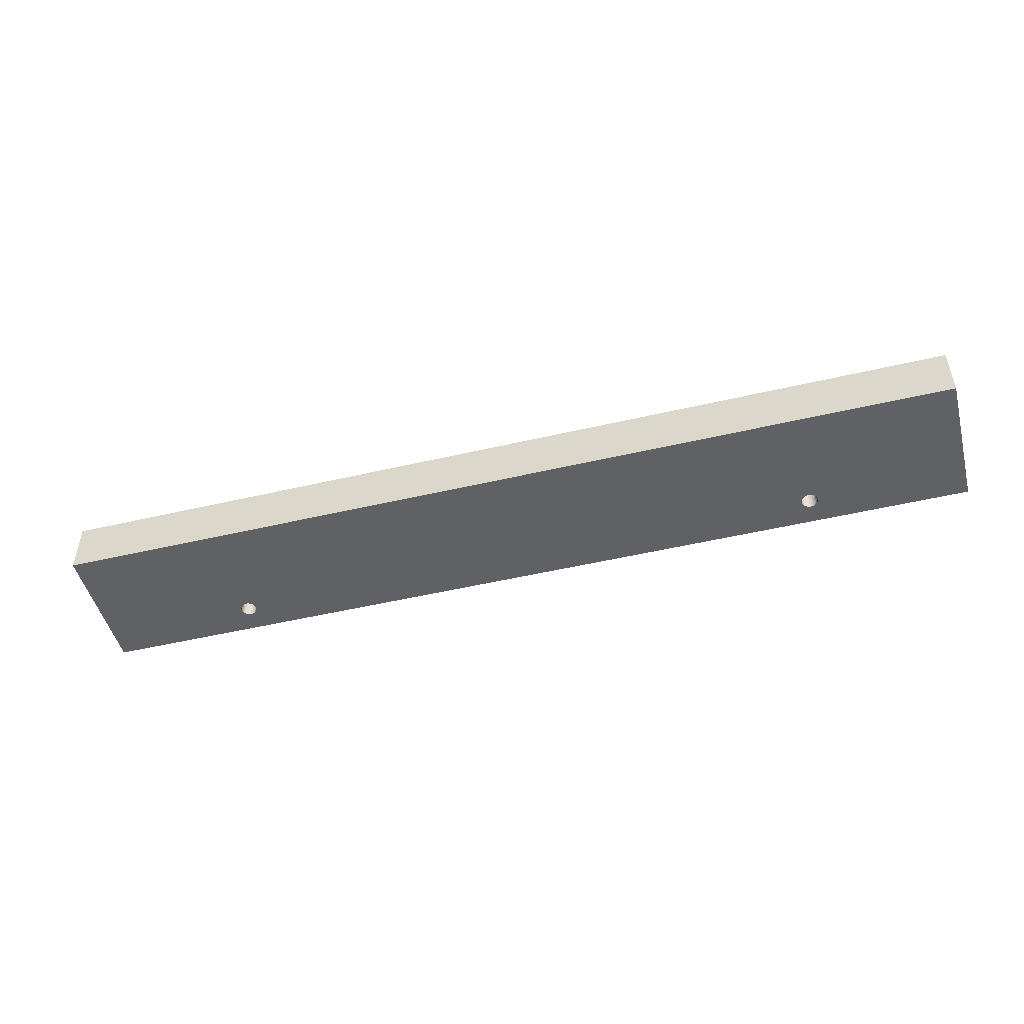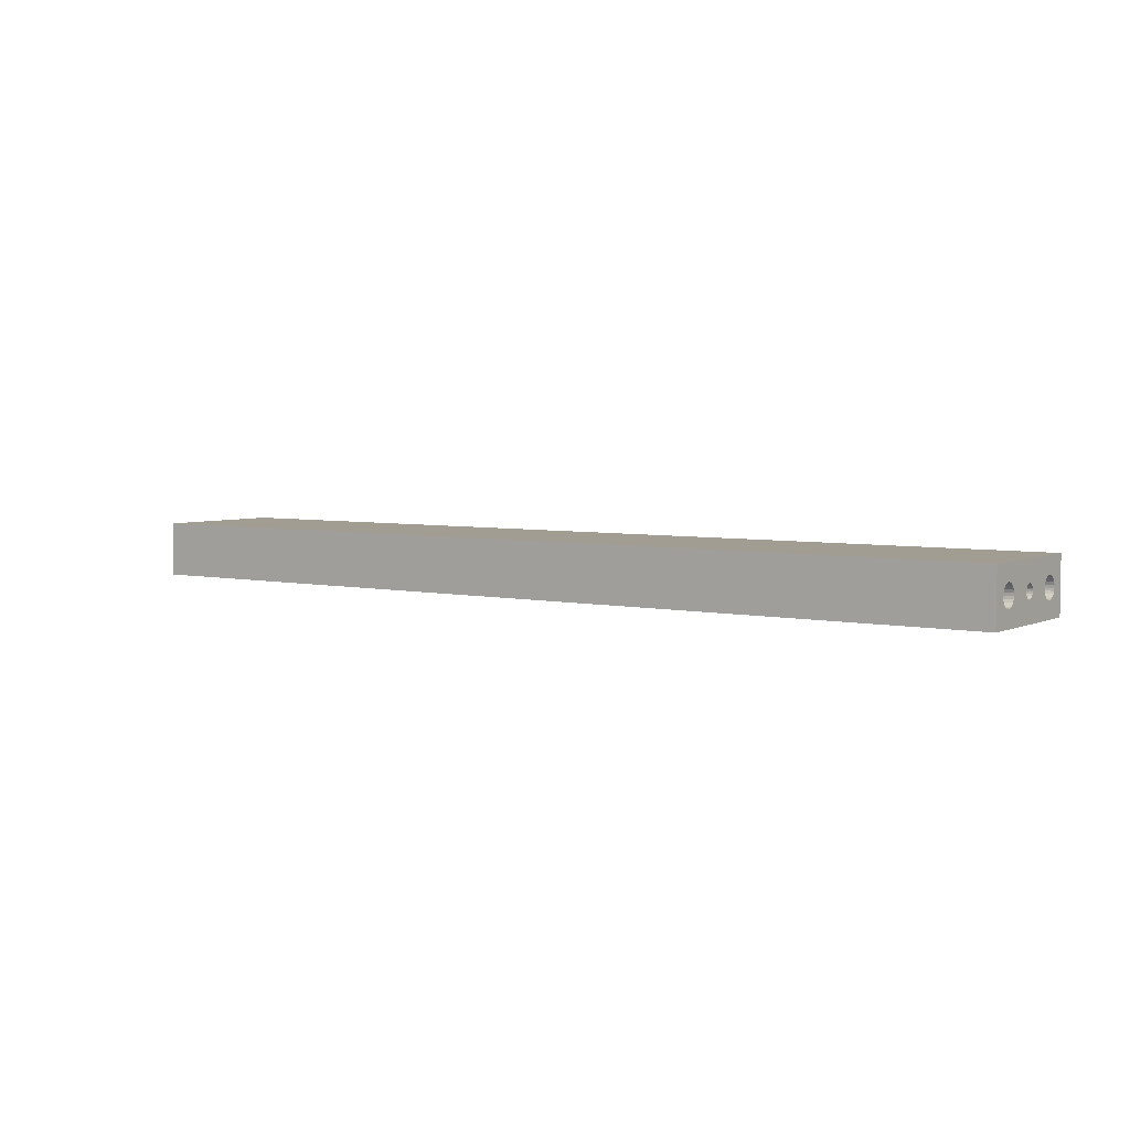
<metadata>
{"format":"obj","ext":"obj","renderer":"f3d","projection":"perspective","resolution":1024,"background":"white","views":[{"elev":-48.8,"azim":-165.3,"up":"+Z"},{"elev":4.6,"azim":-144.6,"up":"+Z"}]}
</metadata>
<code>
v -270 16 373.4
v -270 15.04 373.5
v -247 16 373.4
v -247 15.04 373.5
v -270 14.14 373.8
v -247 14.14 373.8
v -270 13.35 374.4
v -247 13.35 374.4
v -270 12.71 375.1
v -247 12.71 375.1
v -270 12.26 376
v -247 12.26 376
v -270 12.03 376.9
v -247 12.03 376.9
v -270 12.03 377.9
v -247 12.03 377.9
v -247 12.26 378.8
v -270 12.26 378.8
v -247 12.71 379.7
v -270 12.71 379.7
v -270 13.35 380.4
v -247 13.35 380.4
v -247 14.14 380.9
v -270 14.14 380.9
v -247 15.04 381.3
v -270 15.04 381.3
v -247 16 381.4
v -270 16 381.4
v -270 0.000132 374.9
v -270 -0.5982 375
v -247 0.000132 374.9
v -247 -0.5982 375
v -270 -1.162 375.2
v -247 -1.162 375.2
v -270 -1.658 375.5
v -247 -1.658 375.5
v -270 -2.057 376
v -247 -2.057 376
v -270 -2.337 376.5
v -247 -2.337 376.5
v -270 -2.482 377.1
v -247 -2.482 377.1
v -270 -2.482 377.7
v -247 -2.482 377.7
v -270 -2.337 378.3
v -247 -2.337 378.3
v -270 -2.057 378.8
v -247 -2.057 378.8
v -270 -1.658 379.3
v -247 -1.658 379.3
v -270 -1.162 379.6
v -247 -1.162 379.6
v -270 -0.5982 379.8
v -247 -0.5982 379.8
v -270 0.000135 379.9
v -247 0.000135 379.9
v -270 -16 373.4
v -270 -16.96 373.5
v -247 -16 373.4
v -247 -16.96 373.5
v -270 -17.86 373.8
v -247 -17.86 373.8
v -270 -18.65 374.4
v -247 -18.65 374.4
v -270 -19.29 375.1
v -247 -19.29 375.1
v -270 -19.74 376
v -247 -19.74 376
v -270 -19.97 376.9
v -247 -19.97 376.9
v -270 -19.97 377.9
v -247 -19.97 377.9
v -247 -19.74 378.8
v -270 -19.74 378.8
v -247 -19.29 379.7
v -270 -19.29 379.7
v -270 -18.65 380.4
v -247 -18.65 380.4
v -247 -17.86 380.9
v -270 -17.86 380.9
v -247 -16.96 381.3
v -270 -16.96 381.3
v -247 -16 381.4
v -270 -16 381.4
v -209 -14.5 380.4
v -209 -14.5 367.4
v -209.1 -15.22 380.4
v -209.1 -15.22 367.4
v -209.3 -15.89 367.4
v -209.3 -15.89 380.4
v -209.8 -16.49 367.4
v -209.8 -16.49 380.4
v -210.3 -16.97 367.4
v -210.3 -16.97 380.4
v -210.9 -17.3 380.4
v -210.9 -17.3 367.4
v -211.6 -17.48 380.4
v -211.6 -17.48 367.4
v -212.4 -17.48 380.4
v -212.4 -17.48 367.4
v -213.1 -17.3 380.4
v -213.1 -17.3 367.4
v -213.7 -16.97 380.4
v -213.7 -16.97 367.4
v -214.2 -16.49 380.4
v -214.2 -16.49 367.4
v -214.7 -15.89 380.4
v -214.7 -15.89 367.4
v -214.9 -15.22 380.4
v -214.9 -15.22 367.4
v -215 -14.5 380.4
v -215 -14.5 367.4
v 70 16 381.4
v 70 15.04 381.3
v 47 16 381.4
v 47 15.04 381.3
v 70 14.14 380.9
v 47 14.14 380.9
v 70 13.35 380.4
v 47 13.35 380.4
v 70 12.71 379.7
v 47 12.71 379.7
v 70 12.26 378.8
v 47 12.26 378.8
v 70 12.03 377.9
v 47 12.03 377.9
v 70 12.03 376.9
v 47 12.03 376.9
v 70 12.26 376
v 47 12.26 376
v 70 12.71 375.1
v 47 12.71 375.1
v 70 13.35 374.4
v 47 13.35 374.4
v 47 14.14 373.8
v 70 14.14 373.8
v 70 15.04 373.5
v 47 15.04 373.5
v 70 16 373.4
v 47 16 373.4
v 70 0.000135 379.9
v 70 -0.5982 379.8
v 47 0.000135 379.9
v 47 -0.5982 379.8
v 70 -1.162 379.6
v 47 -1.162 379.6
v 70 -1.658 379.3
v 47 -1.658 379.3
v 70 -2.057 378.8
v 47 -2.057 378.8
v 70 -2.337 378.3
v 47 -2.337 378.3
v 70 -2.482 377.7
v 47 -2.482 377.7
v 70 -2.482 377.1
v 47 -2.482 377.1
v 70 -2.337 376.5
v 47 -2.337 376.5
v 70 -2.057 376
v 47 -2.057 376
v 70 -1.658 375.5
v 47 -1.658 375.5
v 70 -1.162 375.2
v 47 -1.162 375.2
v 70 -0.5982 375
v 47 -0.5982 375
v 47 0.000132 374.9
v 70 0.000132 374.9
v 70 -16 381.4
v 70 -16.96 381.3
v 47 -16 381.4
v 47 -16.96 381.3
v 70 -17.86 380.9
v 47 -17.86 380.9
v 70 -18.65 380.4
v 47 -18.65 380.4
v 70 -19.29 379.7
v 47 -19.29 379.7
v 70 -19.74 378.8
v 47 -19.74 378.8
v 70 -19.97 377.9
v 47 -19.97 377.9
v 70 -19.97 376.9
v 47 -19.97 376.9
v 70 -19.74 376
v 47 -19.74 376
v 70 -19.29 375.1
v 47 -19.29 375.1
v 70 -18.65 374.4
v 47 -18.65 374.4
v 47 -17.86 373.8
v 70 -17.86 373.8
v 70 -16.96 373.5
v 47 -16.96 373.5
v 70 -16 373.4
v 47 -16 373.4
v 15 -14.5 367.4
v 14.91 -15.22 367.4
v 15 -14.5 380.4
v 14.91 -15.22 380.4
v 14.66 -15.89 367.4
v 14.66 -15.89 380.4
v 14.25 -16.49 367.4
v 14.25 -16.49 380.4
v 13.7 -16.97 367.4
v 13.7 -16.97 380.4
v 13.06 -17.3 380.4
v 13.06 -17.3 367.4
v 12.36 -17.48 367.4
v 12.36 -17.48 380.4
v 11.64 -17.48 380.4
v 11.64 -17.48 367.4
v 10.94 -17.3 367.4
v 10.94 -17.3 380.4
v 10.3 -16.97 380.4
v 10.3 -16.97 367.4
v 9.754 -16.49 380.4
v 9.754 -16.49 367.4
v 9.344 -15.89 380.4
v 9.344 -15.89 367.4
v 9.087 -15.22 380.4
v 9.087 -15.22 367.4
v 9 -14.5 367.4
v 9 -14.5 380.4
v -270 -14.14 380.9
v -270 -13.35 380.4
v -270 25 367.4
v -270 -25 367.4
v -270 2.058 378.8
v -270 2.338 378.3
v -270 -12.26 378.8
v -270 -25 387.4
v -270 -12.03 377.9
v -270 0.5984 379.8
v -270 -15.04 381.3
v -270 2.482 377.7
v -270 2.482 377.1
v -270 2.338 376.5
v -270 -12.03 376.9
v -270 2.058 376
v -270 -12.26 376
v -270 1.658 375.5
v -270 25 387.4
v -270 16.96 381.3
v -270 17.86 380.9
v -270 -12.71 375.1
v -270 18.65 380.4
v -270 -13.35 374.4
v -270 1.162 375.2
v -270 19.29 379.7
v -270 -14.14 373.8
v -270 0.5984 375
v -270 -15.04 373.5
v -270 19.74 378.8
v -270 19.97 377.9
v -270 1.162 379.6
v -270 1.658 379.3
v -270 -12.71 379.7
v -270 16.96 373.5
v -270 17.86 373.8
v -270 18.65 374.4
v -270 19.29 375.1
v -270 19.74 376
v -270 19.97 376.9
v 70 25 367.4
v 70 25 387.4
v 70 16.96 381.3
v 70 1.658 375.5
v 70 2.058 376
v 70 0.5984 379.8
v 70 19.97 377.9
v 70 -13.35 374.4
v 70 -25 387.4
v 70 -14.14 373.8
v 70 -12.26 376
v 70 -25 367.4
v 70 0.5984 375
v 70 1.162 375.2
v 70 -12.03 376.9
v 70 2.338 376.5
v 70 -15.04 373.5
v 70 -12.03 377.9
v 70 2.482 377.1
v 70 2.482 377.7
v 70 2.338 378.3
v 70 -12.26 378.8
v 70 2.058 378.8
v 70 -12.71 379.7
v 70 1.658 379.3
v 70 16.96 373.5
v 70 17.86 373.8
v 70 -13.35 380.4
v 70 18.65 374.4
v 70 1.162 379.6
v 70 19.29 375.1
v 70 -14.14 380.9
v 70 -15.04 381.3
v 70 19.74 376
v 70 19.97 376.9
v 70 -12.71 375.1
v 70 19.74 378.8
v 70 19.29 379.7
v 70 18.65 380.4
v 70 17.86 380.9
v -209.1 -13.78 367.4
v 9.087 -13.78 367.4
v 9.344 -13.11 367.4
v -209.3 -13.11 367.4
v 14.91 -13.78 367.4
v 14.66 -13.11 367.4
v -209.8 -12.51 367.4
v 9.754 -12.51 367.4
v 14.25 -12.51 367.4
v -210.3 -12.03 367.4
v 10.3 -12.03 367.4
v 13.7 -12.03 367.4
v 13.06 -11.69 367.4
v 12.36 -11.52 367.4
v 11.64 -11.52 367.4
v 10.94 -11.69 367.4
v -214.7 -13.11 367.4
v -214.9 -13.78 367.4
v -210.9 -11.69 367.4
v -211.6 -11.52 367.4
v -212.4 -11.52 367.4
v -213.1 -11.69 367.4
v -213.7 -12.03 367.4
v -214.2 -12.51 367.4
v 9.087 -13.78 380.4
v 9.344 -13.11 380.4
v 9.754 -12.51 380.4
v 10.3 -12.03 380.4
v 10.94 -11.69 380.4
v 11.64 -11.52 380.4
v 12.36 -11.52 380.4
v 13.06 -11.69 380.4
v 13.7 -12.03 380.4
v 14.25 -12.51 380.4
v 14.66 -13.11 380.4
v 14.91 -13.78 380.4
v 47 -15.04 373.5
v 47 -14.14 373.8
v 47 -13.35 374.4
v 47 -12.71 375.1
v 47 -12.26 376
v 47 -12.03 376.9
v 47 -12.03 377.9
v 47 -12.26 378.8
v 47 -12.71 379.7
v 47 -13.35 380.4
v 47 -14.14 380.9
v 47 -15.04 381.3
v 47 0.5984 375
v 47 1.162 375.2
v 47 1.658 375.5
v 47 2.058 376
v 47 2.338 376.5
v 47 2.482 377.1
v 47 2.482 377.7
v 47 2.338 378.3
v 47 2.058 378.8
v 47 1.658 379.3
v 47 1.162 379.6
v 47 0.5984 379.8
v 47 16.96 373.5
v 47 17.86 373.8
v 47 18.65 374.4
v 47 19.29 375.1
v 47 19.74 376
v 47 19.97 376.9
v 47 19.97 377.9
v 47 19.74 378.8
v 47 19.29 379.7
v 47 18.65 380.4
v 47 17.86 380.9
v 47 16.96 381.3
v -214.9 -13.78 380.4
v -214.7 -13.11 380.4
v -214.2 -12.51 380.4
v -213.7 -12.03 380.4
v -213.1 -11.69 380.4
v -212.4 -11.52 380.4
v -211.6 -11.52 380.4
v -210.9 -11.69 380.4
v -210.3 -12.03 380.4
v -209.8 -12.51 380.4
v -209.3 -13.11 380.4
v -209.1 -13.78 380.4
v -247 -15.04 381.3
v -247 -14.14 380.9
v -247 -13.35 380.4
v -247 -12.71 379.7
v -247 -12.26 378.8
v -247 -12.03 377.9
v -247 -12.03 376.9
v -247 -12.26 376
v -247 -12.71 375.1
v -247 -13.35 374.4
v -247 -14.14 373.8
v -247 -15.04 373.5
v -247 0.5984 379.8
v -247 1.162 379.6
v -247 1.658 379.3
v -247 2.058 378.8
v -247 2.338 378.3
v -247 2.482 377.7
v -247 2.482 377.1
v -247 2.338 376.5
v -247 2.058 376
v -247 1.658 375.5
v -247 1.162 375.2
v -247 0.5984 375
v -247 16.96 381.3
v -247 17.86 380.9
v -247 18.65 380.4
v -247 19.29 379.7
v -247 19.74 378.8
v -247 19.97 377.9
v -247 19.97 376.9
v -247 19.74 376
v -247 19.29 375.1
v -247 18.65 374.4
v -247 17.86 373.8
v -247 16.96 373.5
f 1 2 3
f 3 2 4
f 4 5 6
f 2 5 4
f 6 7 8
f 5 7 6
f 8 9 10
f 7 9 8
f 10 11 12
f 9 11 10
f 12 13 14
f 11 13 12
f 14 15 16
f 13 15 14
f 17 18 19
f 16 18 17
f 15 18 16
f 18 20 19
f 19 21 22
f 20 21 19
f 23 24 25
f 22 24 23
f 21 24 22
f 25 26 27
f 24 26 25
f 26 28 27
f 29 30 31
f 31 30 32
f 32 33 34
f 30 33 32
f 34 35 36
f 33 35 34
f 36 37 38
f 35 37 36
f 38 39 40
f 37 39 38
f 40 41 42
f 39 41 40
f 42 43 44
f 41 43 42
f 44 45 46
f 43 45 44
f 46 47 48
f 45 47 46
f 48 49 50
f 47 49 48
f 50 51 52
f 49 51 50
f 52 53 54
f 51 53 52
f 54 55 56
f 53 55 54
f 57 58 59
f 59 58 60
f 60 61 62
f 58 61 60
f 62 63 64
f 61 63 62
f 64 65 66
f 63 65 64
f 66 67 68
f 65 67 66
f 68 69 70
f 67 69 68
f 70 71 72
f 69 71 70
f 73 74 75
f 72 74 73
f 71 74 72
f 74 76 75
f 75 77 78
f 76 77 75
f 79 80 81
f 78 80 79
f 77 80 78
f 81 82 83
f 80 82 81
f 82 84 83
f 85 86 87
f 86 88 87
f 87 89 90
f 88 89 87
f 90 91 92
f 89 91 90
f 92 93 94
f 91 93 92
f 95 96 97
f 94 96 95
f 93 96 94
f 97 98 99
f 96 98 97
f 98 100 99
f 101 102 103
f 99 102 101
f 100 102 99
f 102 104 103
f 105 106 107
f 103 106 105
f 104 106 103
f 107 108 109
f 106 108 107
f 109 110 111
f 108 110 109
f 110 112 111
f 113 114 115
f 115 114 116
f 116 117 118
f 114 117 116
f 118 119 120
f 117 119 118
f 120 121 122
f 119 121 120
f 122 123 124
f 121 123 122
f 124 125 126
f 123 125 124
f 126 127 128
f 125 127 126
f 128 129 130
f 127 129 128
f 130 131 132
f 129 131 130
f 132 133 134
f 134 133 135
f 131 133 132
f 133 136 135
f 135 137 138
f 136 137 135
f 138 139 140
f 137 139 138
f 141 142 143
f 143 142 144
f 144 145 146
f 142 145 144
f 146 147 148
f 145 147 146
f 148 149 150
f 147 149 148
f 150 151 152
f 149 151 150
f 152 153 154
f 151 153 152
f 154 155 156
f 153 155 154
f 156 157 158
f 155 157 156
f 158 159 160
f 157 159 158
f 160 161 162
f 159 161 160
f 162 163 164
f 161 163 162
f 164 165 166
f 166 165 167
f 163 165 164
f 165 168 167
f 169 170 171
f 171 170 172
f 172 173 174
f 170 173 172
f 174 175 176
f 173 175 174
f 176 177 178
f 175 177 176
f 178 179 180
f 177 179 178
f 180 181 182
f 179 181 180
f 182 183 184
f 181 183 182
f 184 185 186
f 183 185 184
f 186 187 188
f 185 187 186
f 188 189 190
f 190 189 191
f 187 189 188
f 189 192 191
f 191 193 194
f 192 193 191
f 194 195 196
f 193 195 194
f 197 198 199
f 199 198 200
f 200 201 202
f 198 201 200
f 202 203 204
f 201 203 202
f 204 205 206
f 206 205 207
f 203 205 204
f 205 208 207
f 207 209 210
f 210 209 211
f 208 209 207
f 209 212 211
f 211 213 214
f 214 213 215
f 212 213 211
f 215 216 217
f 213 216 215
f 217 218 219
f 216 218 217
f 219 220 221
f 218 220 219
f 220 222 221
f 221 223 224
f 222 223 221
f 225 51 226
f 29 227 228
f 226 51 49
f 229 18 230
f 47 45 231
f 20 18 229
f 77 76 232
f 231 45 233
f 232 80 77
f 234 26 24
f 225 53 51
f 235 53 225
f 232 53 235
f 76 74 232
f 230 15 236
f 18 15 230
f 45 43 233
f 232 82 80
f 74 71 232
f 232 55 53
f 232 84 82
f 237 13 238
f 71 69 232
f 236 13 237
f 43 41 233
f 15 13 236
f 232 235 84
f 233 41 239
f 238 11 240
f 41 39 239
f 13 11 238
f 239 39 241
f 240 9 242
f 11 9 240
f 39 37 241
f 26 243 28
f 234 243 26
f 244 243 245
f 241 37 246
f 28 243 244
f 55 243 234
f 232 243 55
f 67 228 69
f 65 228 67
f 243 247 245
f 63 228 65
f 37 35 246
f 69 228 232
f 246 35 248
f 63 61 228
f 242 7 249
f 9 7 242
f 243 250 247
f 61 58 228
f 248 33 251
f 35 33 248
f 249 5 252
f 7 5 249
f 33 30 251
f 253 30 228
f 58 57 228
f 243 254 250
f 251 30 253
f 5 2 252
f 30 29 228
f 57 253 228
f 243 255 254
f 256 21 257
f 226 49 258
f 257 20 229
f 49 47 258
f 2 227 252
f 1 227 2
f 259 227 1
f 21 20 257
f 260 227 259
f 261 227 260
f 262 227 261
f 234 24 256
f 263 227 262
f 264 227 263
f 256 24 21
f 258 47 231
f 255 227 264
f 243 227 255
f 252 227 29
f 265 243 266
f 227 243 265
f 267 266 113
f 113 266 114
f 268 131 269
f 114 266 270
f 265 266 271
f 270 266 141
f 272 163 161
f 141 266 273
f 274 163 272
f 133 131 268
f 159 157 275
f 189 187 276
f 277 136 278
f 276 192 189
f 275 157 279
f 278 136 133
f 269 129 280
f 187 185 276
f 276 165 281
f 274 165 163
f 131 129 269
f 281 165 274
f 276 193 192
f 157 155 279
f 185 183 276
f 279 155 282
f 277 137 136
f 276 195 193
f 280 127 283
f 283 127 284
f 276 168 165
f 129 127 280
f 276 281 195
f 155 153 282
f 284 125 285
f 127 125 284
f 153 151 282
f 282 151 286
f 285 123 287
f 125 123 285
f 286 149 288
f 287 121 289
f 183 273 276
f 151 149 286
f 175 273 177
f 123 121 287
f 177 273 179
f 139 265 290
f 179 273 181
f 277 265 137
f 181 273 183
f 290 265 291
f 137 265 139
f 168 265 277
f 276 265 168
f 149 147 288
f 288 147 292
f 265 293 291
f 175 173 273
f 289 119 294
f 121 119 289
f 265 295 293
f 292 145 296
f 173 170 273
f 294 117 270
f 147 145 292
f 119 117 294
f 297 142 273
f 170 169 273
f 265 298 295
f 296 142 297
f 145 142 296
f 117 114 270
f 169 297 273
f 142 141 273
f 265 299 298
f 265 271 299
f 272 161 300
f 278 133 268
f 161 159 300
f 271 266 301
f 301 266 302
f 300 159 275
f 302 266 303
f 303 266 304
f 304 266 267
f 232 228 273
f 273 228 276
f 88 222 220
f 88 223 222
f 88 220 89
f 98 96 213
f 205 203 276
f 98 213 212
f 201 276 203
f 86 223 88
f 208 205 276
f 198 276 201
f 209 208 276
f 305 223 86
f 305 306 223
f 305 307 306
f 197 276 198
f 212 209 276
f 308 307 305
f 309 276 197
f 310 265 276
f 311 312 307
f 310 276 309
f 311 307 308
f 313 265 310
f 314 312 311
f 314 315 312
f 316 265 313
f 317 265 316
f 318 265 317
f 319 265 318
f 320 265 319
f 228 112 110
f 228 110 108
f 228 108 106
f 228 106 104
f 228 104 102
f 228 102 100
f 228 100 98
f 228 321 322
f 228 322 112
f 93 216 213
f 228 212 276
f 93 218 216
f 228 98 212
f 227 323 324
f 227 324 325
f 227 325 326
f 93 91 218
f 227 326 327
f 227 327 328
f 227 328 321
f 227 321 228
f 227 265 320
f 89 220 218
f 227 320 315
f 227 315 323
f 323 315 314
f 89 218 91
f 96 93 213
f 273 243 232
f 266 243 273
f 224 223 329
f 329 306 330
f 223 306 329
f 330 307 331
f 306 307 330
f 331 312 332
f 307 312 331
f 332 315 333
f 312 315 332
f 333 320 334
f 315 320 333
f 334 319 335
f 320 319 334
f 335 318 336
f 319 318 335
f 336 317 337
f 318 317 336
f 337 316 338
f 317 316 337
f 338 313 339
f 316 313 338
f 313 310 339
f 339 309 340
f 310 309 339
f 340 197 199
f 309 197 340
f 202 204 206
f 211 207 210
f 219 206 207
f 219 211 214
f 219 214 215
f 219 215 217
f 219 202 206
f 219 207 211
f 336 337 338
f 224 219 221
f 333 334 335
f 333 335 336
f 331 224 329
f 331 329 330
f 331 332 333
f 331 338 339
f 331 339 340
f 331 340 199
f 331 199 200
f 331 200 202
f 331 202 219
f 331 219 224
f 331 336 338
f 331 333 336
f 195 281 196
f 196 281 341
f 341 274 342
f 281 274 341
f 342 272 343
f 274 272 342
f 343 300 344
f 272 300 343
f 344 275 345
f 300 275 344
f 345 279 346
f 275 279 345
f 346 282 347
f 279 282 346
f 347 286 348
f 282 286 347
f 348 288 349
f 286 288 348
f 349 292 350
f 350 292 351
f 288 292 349
f 351 296 352
f 292 296 351
f 352 297 171
f 296 297 352
f 297 169 171
f 174 176 178
f 171 172 174
f 184 180 182
f 349 350 351
f 349 351 352
f 349 352 171
f 349 174 178
f 349 171 174
f 191 188 190
f 347 348 349
f 347 178 180
f 347 349 178
f 345 346 347
f 345 184 186
f 345 180 184
f 345 347 180
f 343 196 341
f 343 341 342
f 343 344 345
f 343 186 188
f 343 191 194
f 343 194 196
f 343 188 191
f 343 345 186
f 168 277 167
f 167 277 353
f 353 278 354
f 277 278 353
f 354 268 355
f 278 268 354
f 355 269 356
f 268 269 355
f 356 280 357
f 269 280 356
f 357 283 358
f 280 283 357
f 358 284 359
f 283 284 358
f 359 285 360
f 284 285 359
f 360 287 361
f 285 287 360
f 361 289 362
f 287 289 361
f 362 294 363
f 289 294 362
f 363 270 364
f 294 270 363
f 364 141 143
f 270 141 364
f 364 143 144
f 362 363 364
f 362 144 146
f 362 364 144
f 361 146 148
f 361 148 150
f 361 362 146
f 166 160 162
f 166 162 164
f 359 360 361
f 359 150 152
f 359 152 154
f 359 361 150
f 358 154 156
f 358 359 154
f 356 357 358
f 356 156 158
f 356 158 160
f 356 358 156
f 355 167 353
f 355 353 354
f 355 166 167
f 355 160 166
f 355 356 160
f 139 290 140
f 140 290 365
f 365 291 366
f 290 291 365
f 366 293 367
f 291 293 366
f 367 295 368
f 293 295 367
f 368 298 369
f 295 298 368
f 369 299 370
f 298 299 369
f 370 271 371
f 299 271 370
f 371 301 372
f 271 301 371
f 372 302 373
f 301 302 372
f 373 303 374
f 374 303 375
f 302 303 373
f 375 304 376
f 303 304 375
f 376 267 115
f 304 267 376
f 267 113 115
f 118 120 122
f 115 116 118
f 128 124 126
f 373 374 375
f 373 375 376
f 373 376 115
f 373 118 122
f 373 115 118
f 135 132 134
f 371 372 373
f 371 122 124
f 371 373 122
f 369 370 371
f 369 128 130
f 369 124 128
f 369 371 124
f 367 140 365
f 367 365 366
f 367 368 369
f 367 130 132
f 367 135 138
f 367 138 140
f 367 132 135
f 367 369 130
f 112 322 111
f 111 322 377
f 377 321 378
f 322 321 377
f 379 328 380
f 378 328 379
f 321 328 378
f 380 327 381
f 328 327 380
f 381 326 382
f 327 326 381
f 382 325 383
f 326 325 382
f 383 324 384
f 325 324 383
f 324 323 384
f 384 314 385
f 323 314 384
f 386 311 387
f 385 311 386
f 314 311 385
f 311 308 387
f 388 305 85
f 387 305 388
f 308 305 387
f 305 86 85
f 381 379 380
f 381 378 379
f 384 382 383
f 386 384 385
f 386 381 382
f 386 377 378
f 386 378 381
f 386 382 384
f 388 386 387
f 388 377 386
f 87 388 85
f 87 377 388
f 95 97 99
f 92 109 111
f 92 107 109
f 92 105 107
f 92 103 105
f 92 101 103
f 92 99 101
f 92 94 95
f 92 87 90
f 92 111 377
f 92 95 99
f 92 377 87
f 84 235 83
f 83 235 389
f 389 225 390
f 235 225 389
f 390 226 391
f 225 226 390
f 391 258 392
f 226 258 391
f 392 231 393
f 258 231 392
f 393 233 394
f 231 233 393
f 394 239 395
f 233 239 394
f 395 241 396
f 239 241 395
f 397 246 398
f 396 246 397
f 241 246 396
f 398 248 399
f 246 248 398
f 399 251 400
f 248 251 399
f 400 253 59
f 251 253 400
f 253 57 59
f 390 391 392
f 81 83 389
f 398 396 397
f 75 79 81
f 75 78 79
f 75 389 390
f 75 81 389
f 73 392 393
f 73 390 392
f 73 75 390
f 72 393 394
f 72 73 393
f 68 70 72
f 66 395 396
f 66 394 395
f 66 72 394
f 66 68 72
f 64 60 62
f 64 59 60
f 64 400 59
f 64 399 400
f 64 398 399
f 64 396 398
f 64 66 396
f 55 234 56
f 56 234 401
f 401 256 402
f 234 256 401
f 402 257 403
f 256 257 402
f 403 229 404
f 257 229 403
f 404 230 405
f 229 230 404
f 405 236 406
f 230 236 405
f 406 237 407
f 236 237 406
f 407 238 408
f 237 238 407
f 408 240 409
f 238 240 408
f 409 242 410
f 240 242 409
f 410 249 411
f 242 249 410
f 411 252 412
f 249 252 411
f 412 29 31
f 252 29 412
f 48 54 56
f 48 52 54
f 48 50 52
f 48 402 403
f 48 401 402
f 48 56 401
f 46 404 405
f 46 403 404
f 46 48 403
f 42 44 46
f 42 405 406
f 42 46 405
f 32 412 31
f 32 411 412
f 40 407 408
f 40 406 407
f 40 42 406
f 38 408 409
f 38 40 408
f 36 32 34
f 36 410 411
f 36 409 410
f 36 38 409
f 36 411 32
f 28 244 27
f 27 244 413
f 413 245 414
f 244 245 413
f 414 247 415
f 245 247 414
f 415 250 416
f 247 250 415
f 416 254 417
f 250 254 416
f 417 255 418
f 254 255 417
f 418 264 419
f 255 264 418
f 419 263 420
f 264 263 419
f 421 262 422
f 420 262 421
f 263 262 420
f 422 261 423
f 262 261 422
f 423 260 424
f 261 260 423
f 424 259 3
f 260 259 424
f 259 1 3
f 414 415 416
f 25 27 413
f 422 420 421
f 19 23 25
f 19 22 23
f 19 413 414
f 19 25 413
f 17 416 417
f 17 414 416
f 17 19 414
f 16 417 418
f 16 17 417
f 12 14 16
f 10 419 420
f 10 418 419
f 10 16 418
f 10 12 16
f 8 4 6
f 8 3 4
f 8 424 3
f 8 423 424
f 8 422 423
f 8 420 422
f 8 10 420

</code>
